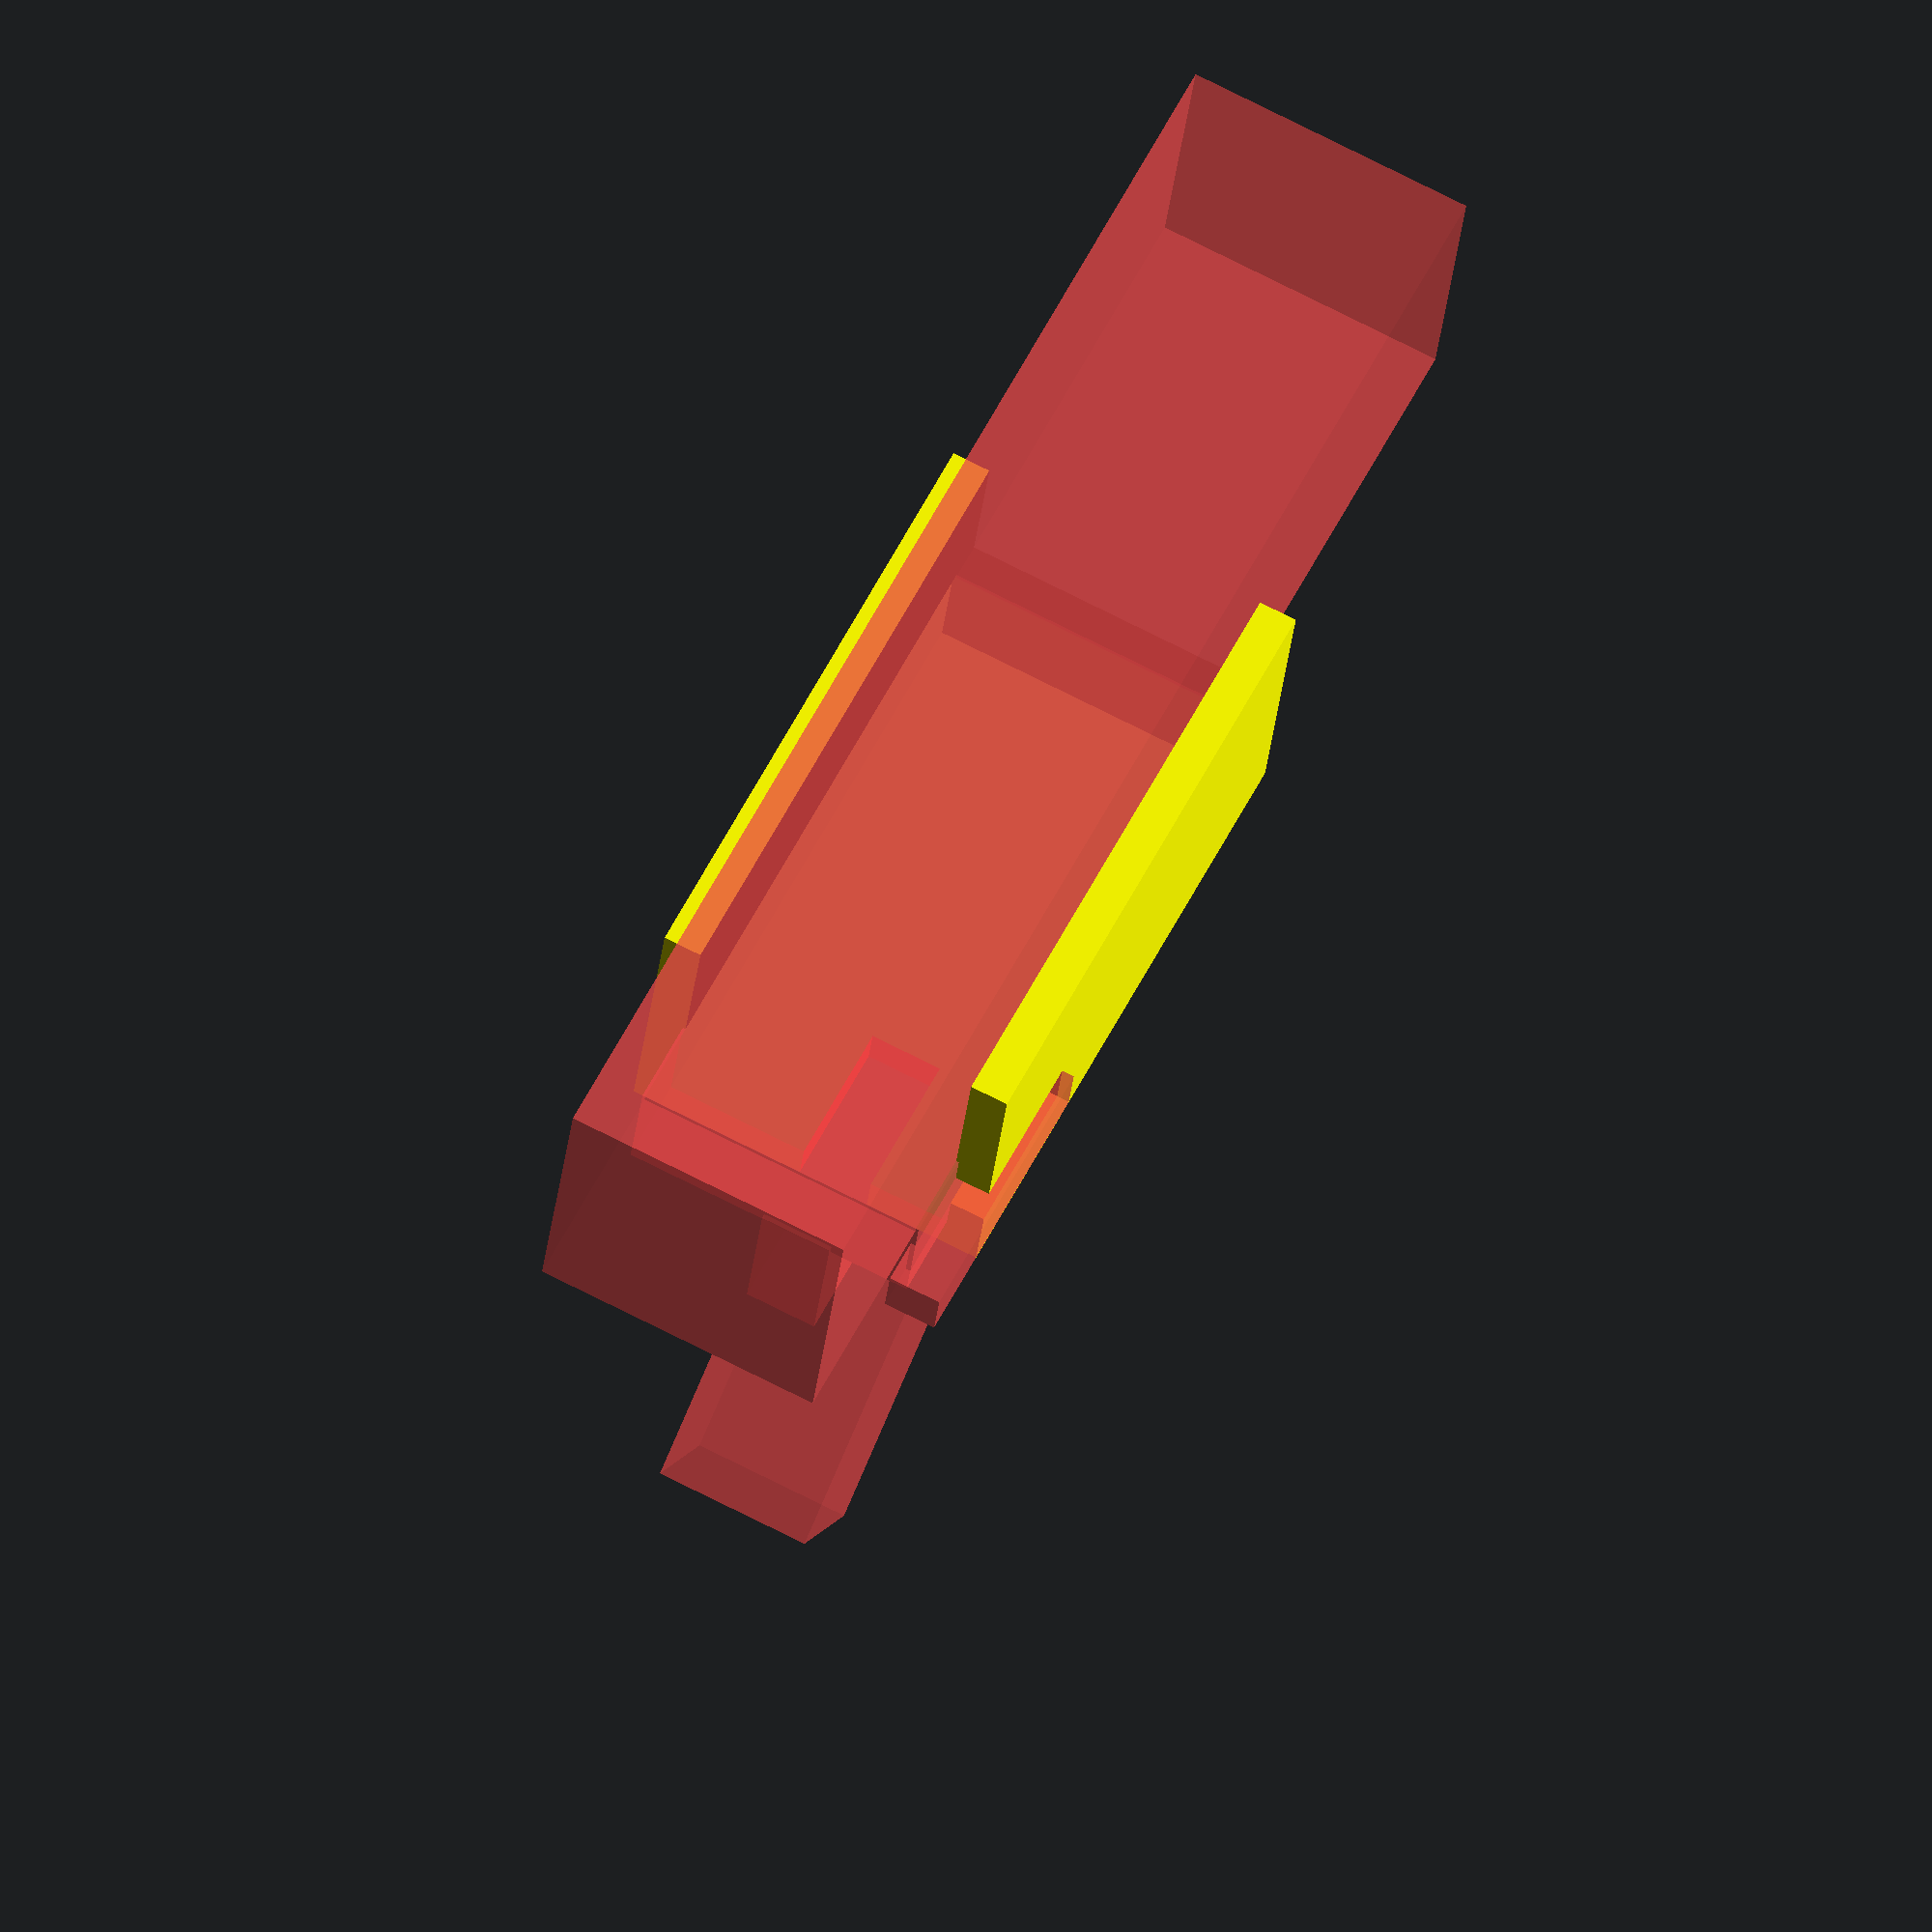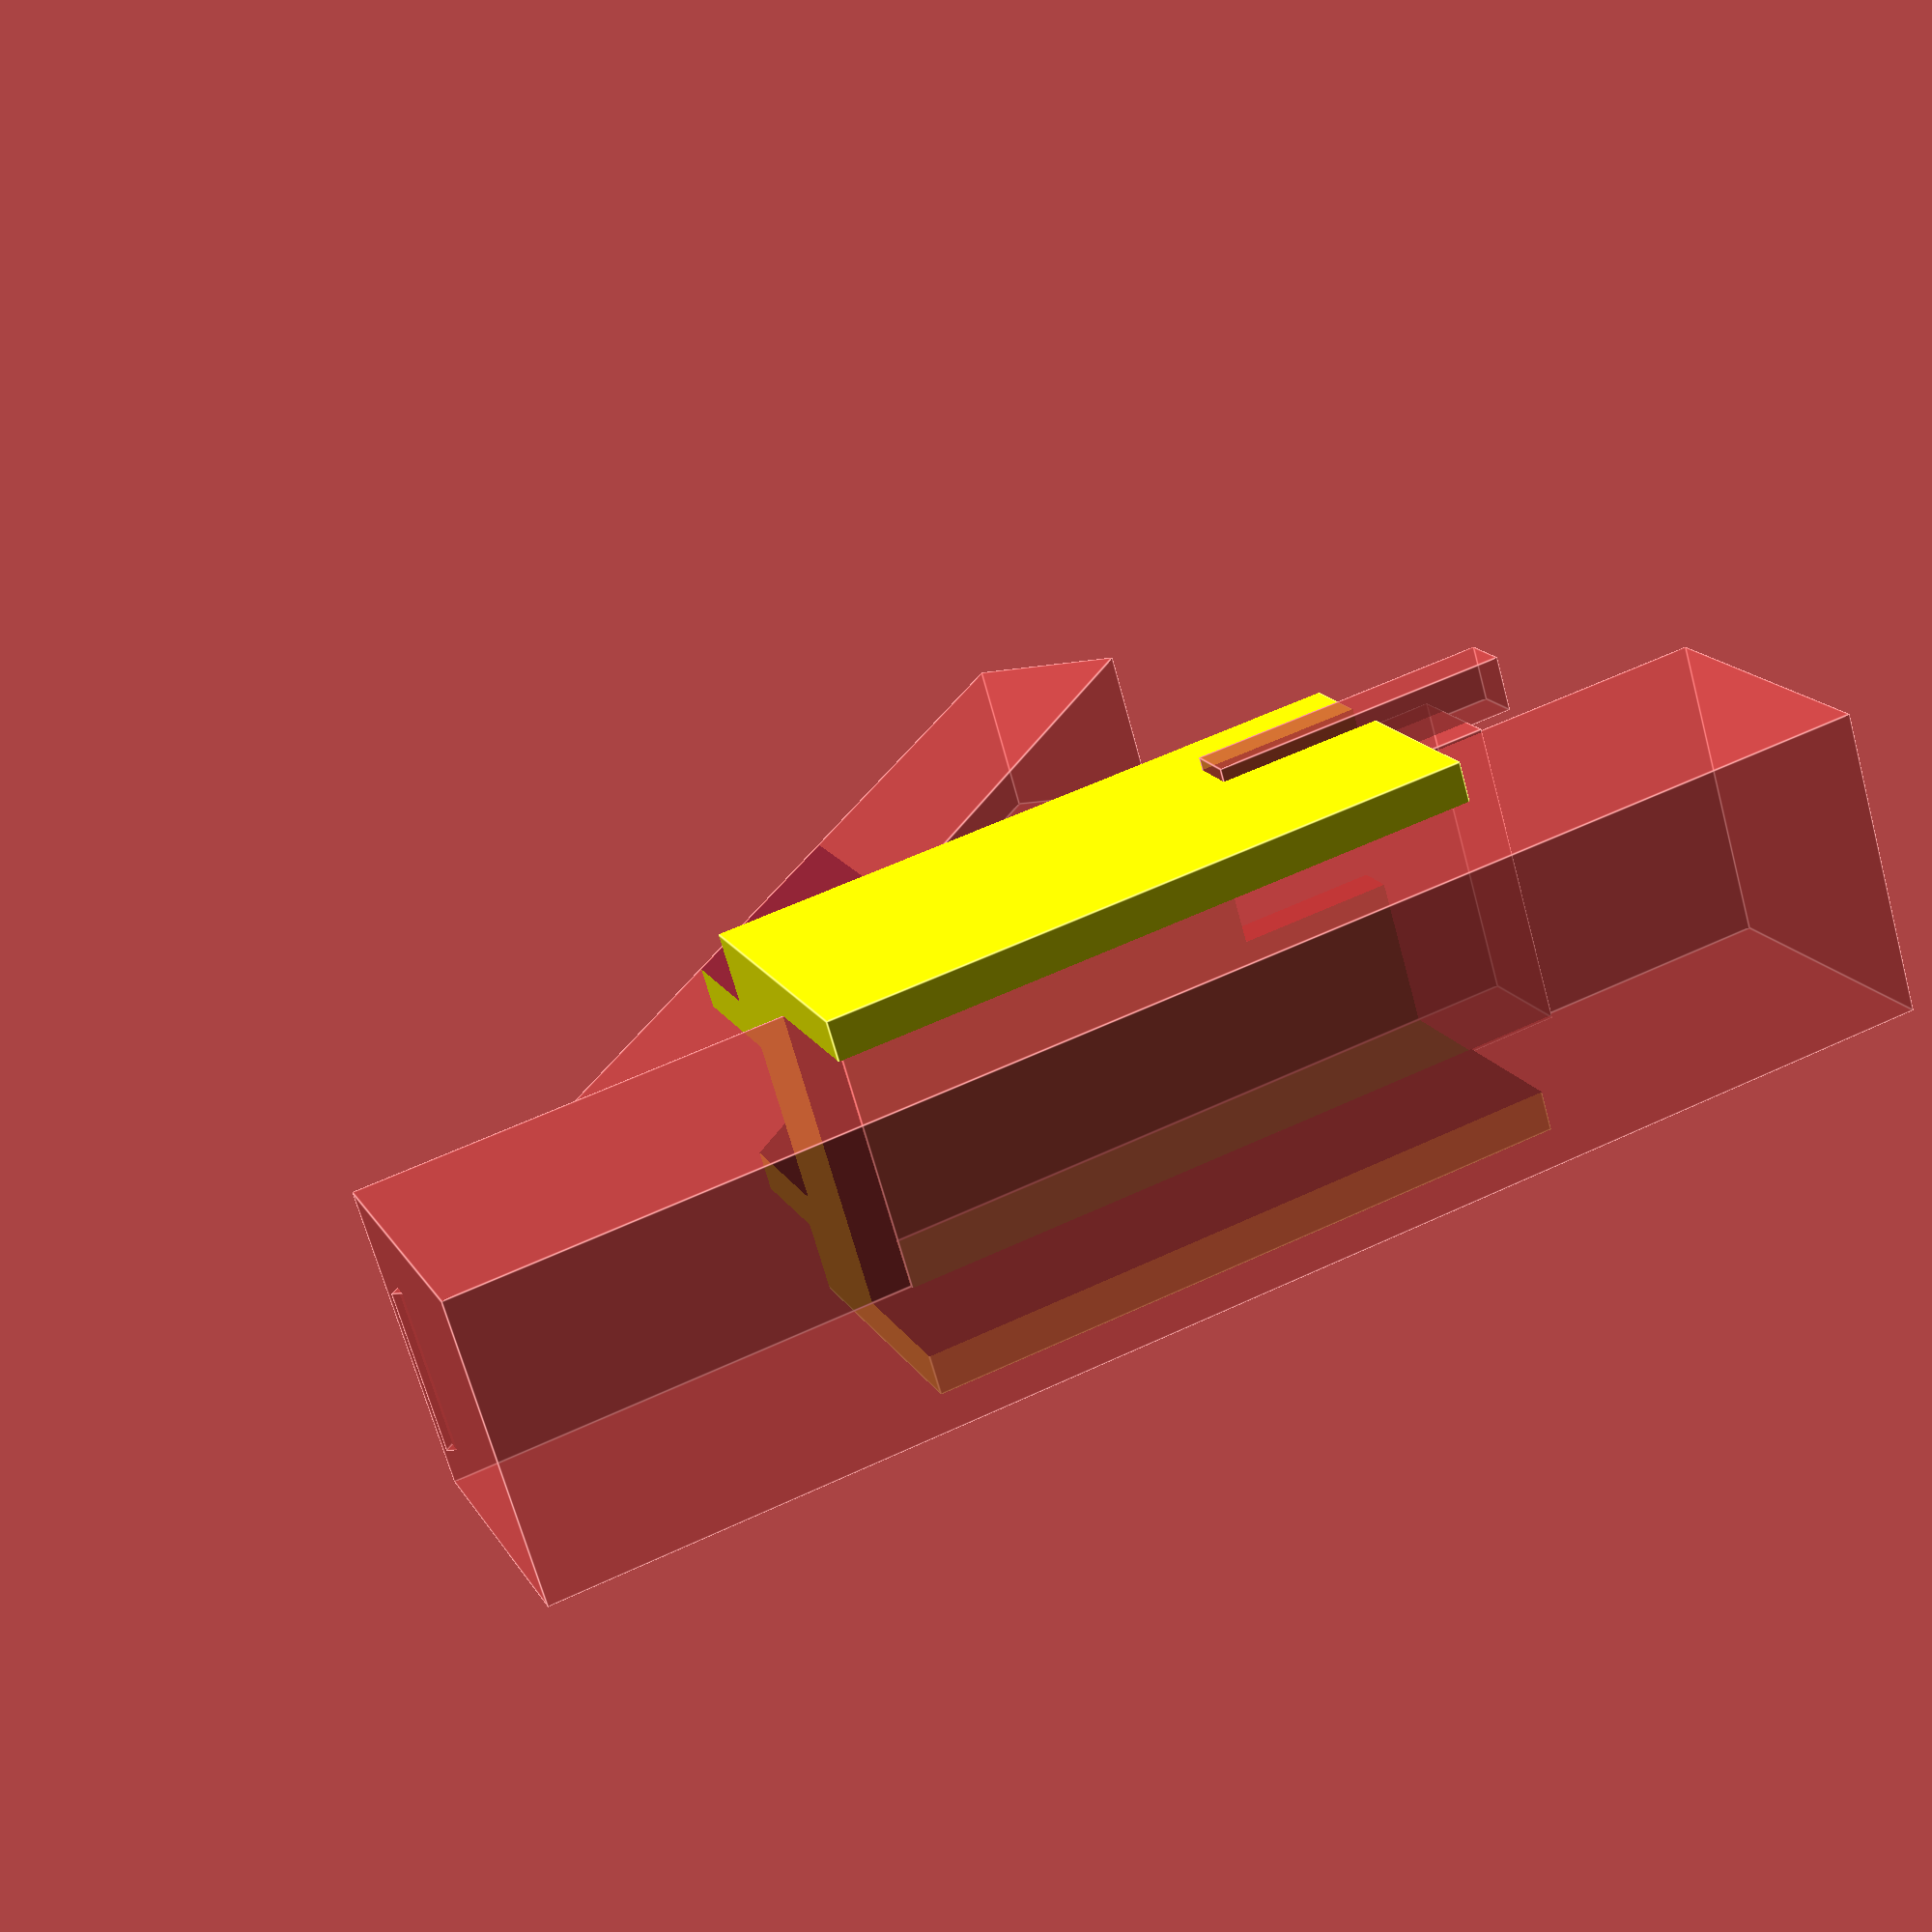
<openscad>
PRINTEDPARTSIDETHICKNESS=8; // how thick the sides are around the pole (and battery)
VERTICALSQUAREPOLEWIDTH=60.5;
DIAGONALSQUAREPIECEWIDTH=32.3;
PRINTEDPARTWIDTH=VERTICALSQUAREPOLEWIDTH + (PRINTEDPARTSIDETHICKNESS * 2); // how wide the whole thing is
DIAGONALSQUAREPIECEANGLE=45;
BATTERYWIDTH=61.7;
BATTERYTHICKNESS=22.3;
BATTERYHEIGHT=138.7; // 84mm before USB ports start
BATTERYMETERBOTTOM=90;
BATTERYMETERXPOSITION=17; // mm from right edge
BATTERYMETERWINDOWWIDTH=15;
BATTERYUSBWINDOWWIDTH=10;
BATTERYUSBWINDOWBOTTOM=88;

difference() {
  translate([0,VERTICALSQUAREPOLEWIDTH/2,0]) overallshape();
  translate([(PRINTEDPARTWIDTH-BATTERYWIDTH)/2,VERTICALSQUAREPOLEWIDTH-1,PRINTEDPARTSIDETHICKNESS]) #battery();
  translate([PRINTEDPARTSIDETHICKNESS,0,-85]) #mailboxstand();
  rotate([-45,0,0]) translate([-1,VERTICALSQUAREPOLEWIDTH+20,0]) cube([PRINTEDPARTWIDTH+2,VERTICALSQUAREPOLEWIDTH,BATTERYHEIGHT*2]);
  translate([-1,VERTICALSQUAREPOLEWIDTH+BATTERYTHICKNESS+PRINTEDPARTSIDETHICKNESS,40]) cube([PRINTEDPARTWIDTH+2,VERTICALSQUAREPOLEWIDTH*2,BATTERYHEIGHT*2]);
  translate([-1,VERTICALSQUAREPOLEWIDTH+BATTERYTHICKNESS+PRINTEDPARTSIDETHICKNESS,-1]) cube([(PRINTEDPARTWIDTH-DIAGONALSQUAREPIECEWIDTH)/2-PRINTEDPARTSIDETHICKNESS+1,BATTERYHEIGHT,BATTERYHEIGHT*2]);
  translate([(PRINTEDPARTWIDTH+DIAGONALSQUAREPIECEWIDTH)/2+PRINTEDPARTSIDETHICKNESS,VERTICALSQUAREPOLEWIDTH+BATTERYTHICKNESS+PRINTEDPARTSIDETHICKNESS,-1]) cube([VERTICALSQUAREPOLEWIDTH,BATTERYHEIGHT,BATTERYHEIGHT*2]);
}

module overallshape() {
    color("YELLOW") cube([PRINTEDPARTWIDTH,BATTERYHEIGHT,BATTERYHEIGHT-10]);
}

module battery() {
  color("GREEN") cube([BATTERYWIDTH,BATTERYTHICKNESS+1,BATTERYHEIGHT]);
  translate([BATTERYMETERXPOSITION,BATTERYTHICKNESS-1,BATTERYMETERBOTTOM]) color("RED") cube([BATTERYMETERWINDOWWIDTH,30,BATTERYHEIGHT-BATTERYMETERBOTTOM+1]);
  translate([-10,BATTERYTHICKNESS/2-BATTERYUSBWINDOWWIDTH/2,BATTERYUSBWINDOWBOTTOM]) color("ORANGE") cube([11,BATTERYUSBWINDOWWIDTH,60]);
}

module mailboxstand() {
  color("BLACK") cube([VERTICALSQUAREPOLEWIDTH,VERTICALSQUAREPOLEWIDTH,BATTERYHEIGHT*2]);
  rotate([-45,0,0]) color("BLACK") translate([VERTICALSQUAREPOLEWIDTH/2-DIAGONALSQUAREPIECEWIDTH/2,0,30]) cube([DIAGONALSQUAREPIECEWIDTH,DIAGONALSQUAREPIECEWIDTH,BATTERYHEIGHT*2]);
}

</openscad>
<views>
elev=123.3 azim=6.5 roll=153.5 proj=o view=solid
elev=124.6 azim=306.1 roll=296.5 proj=p view=edges
</views>
